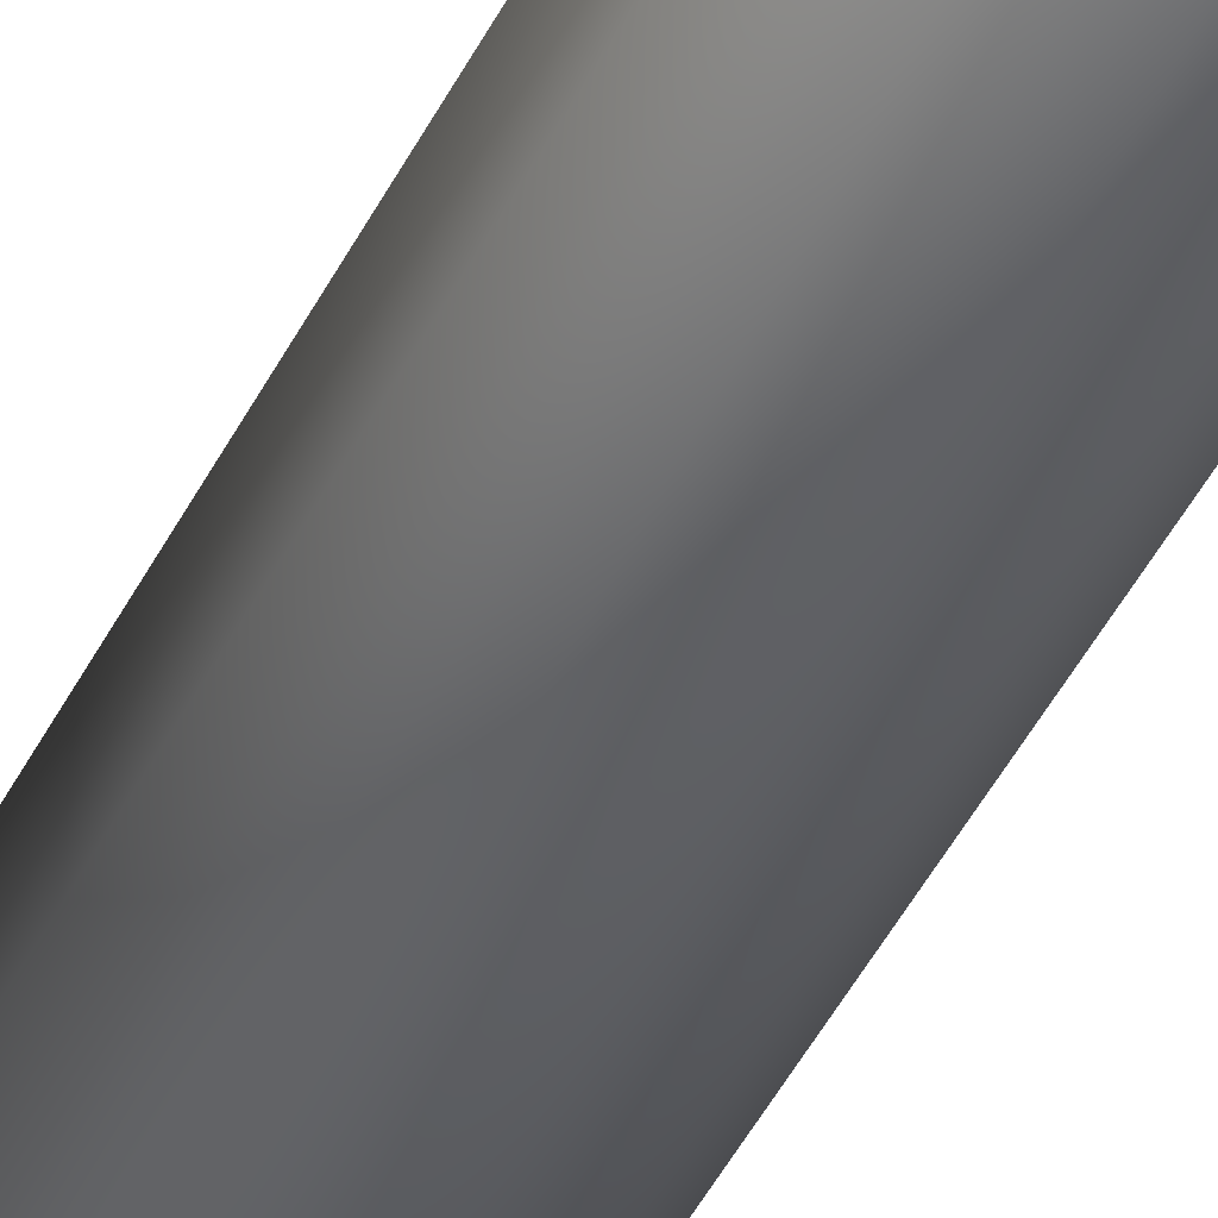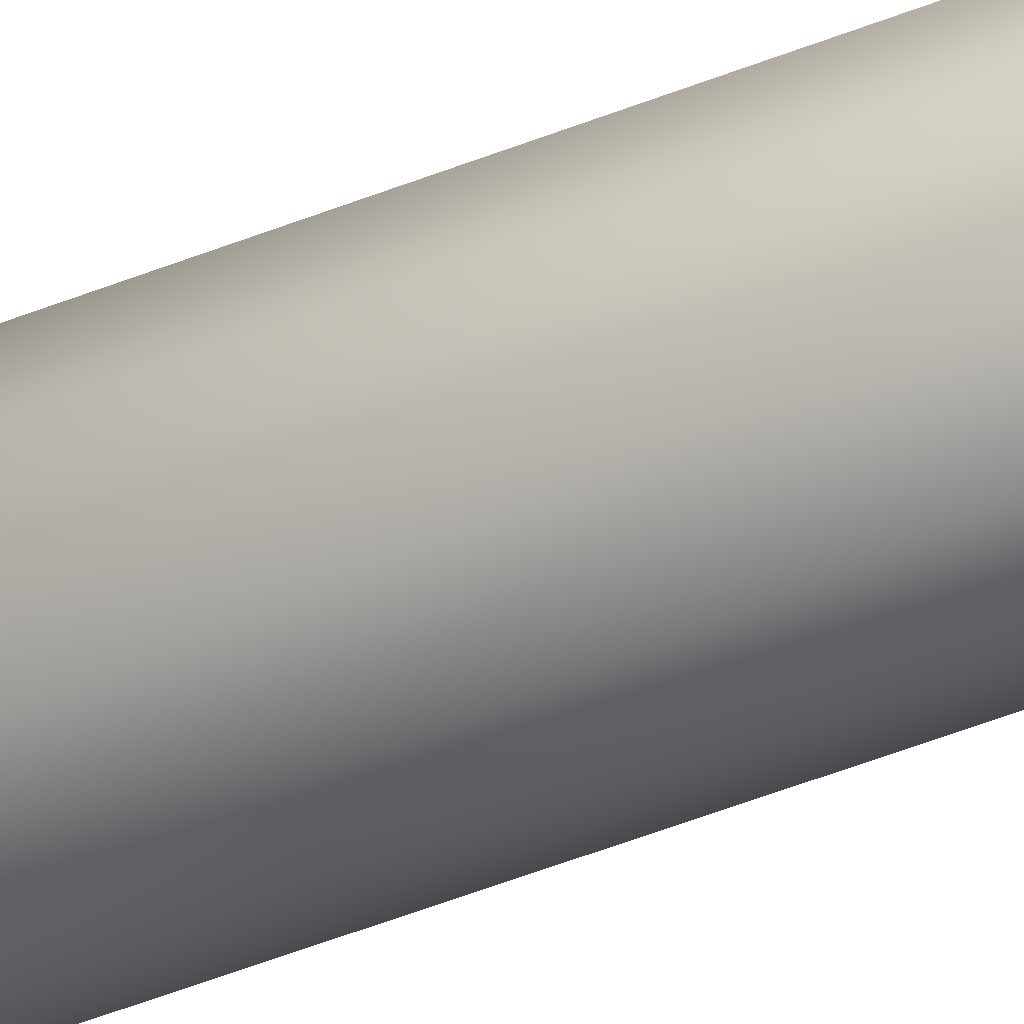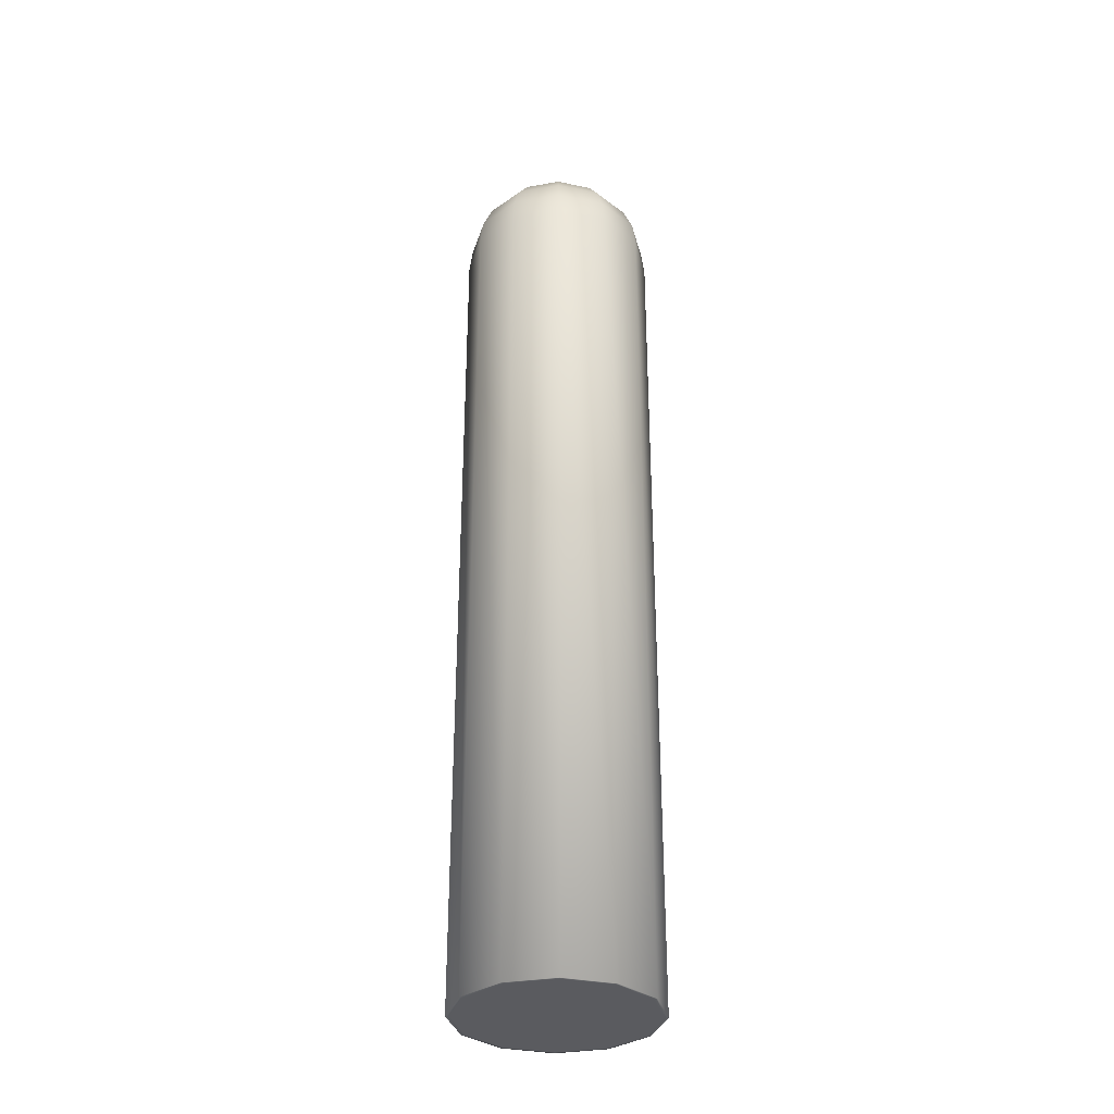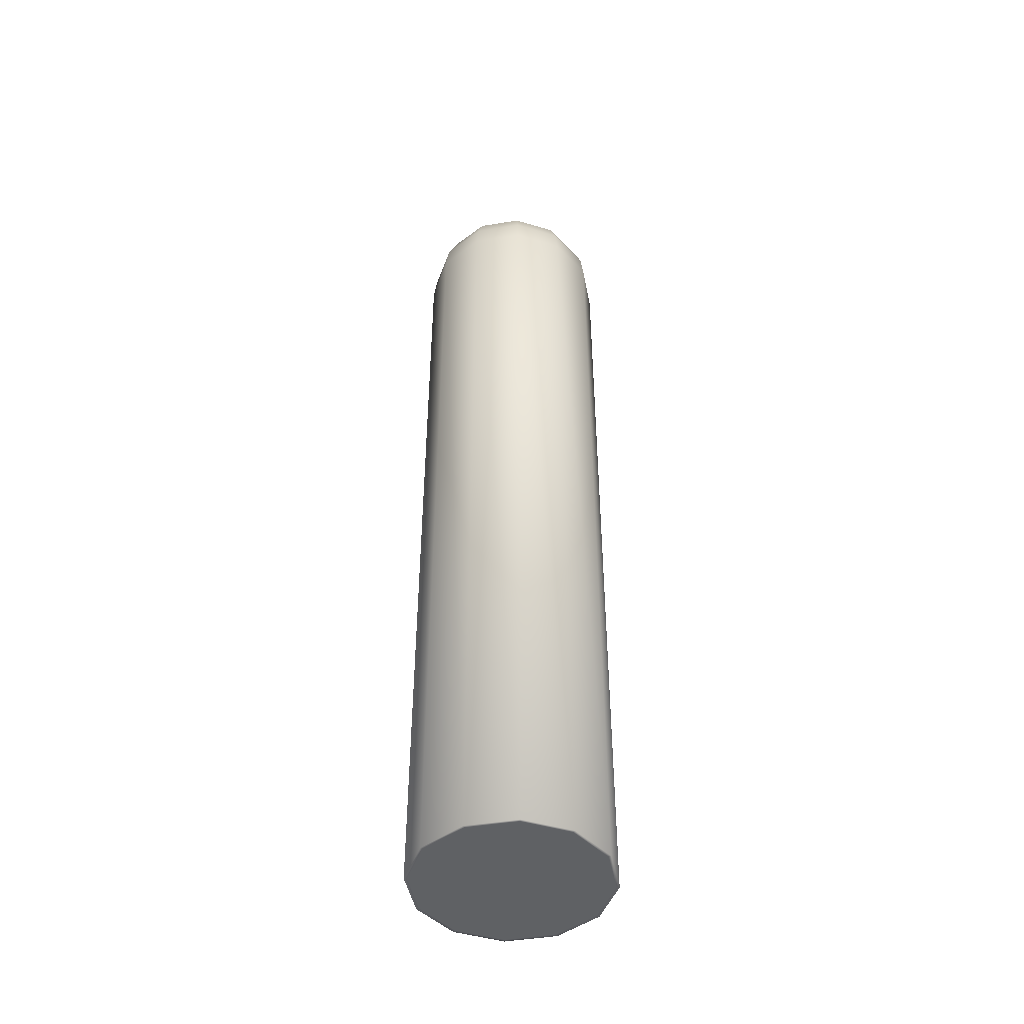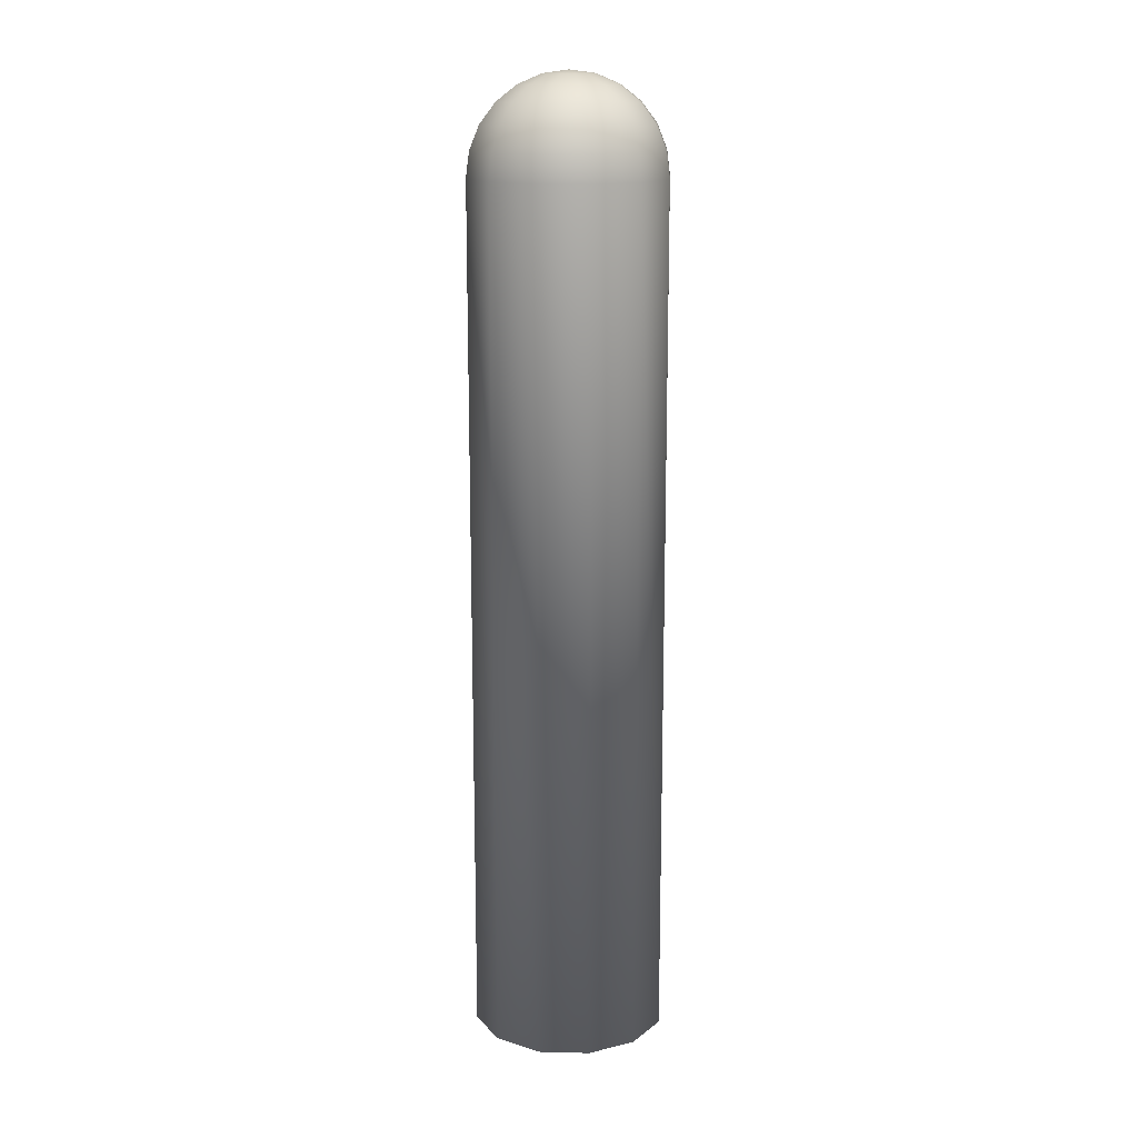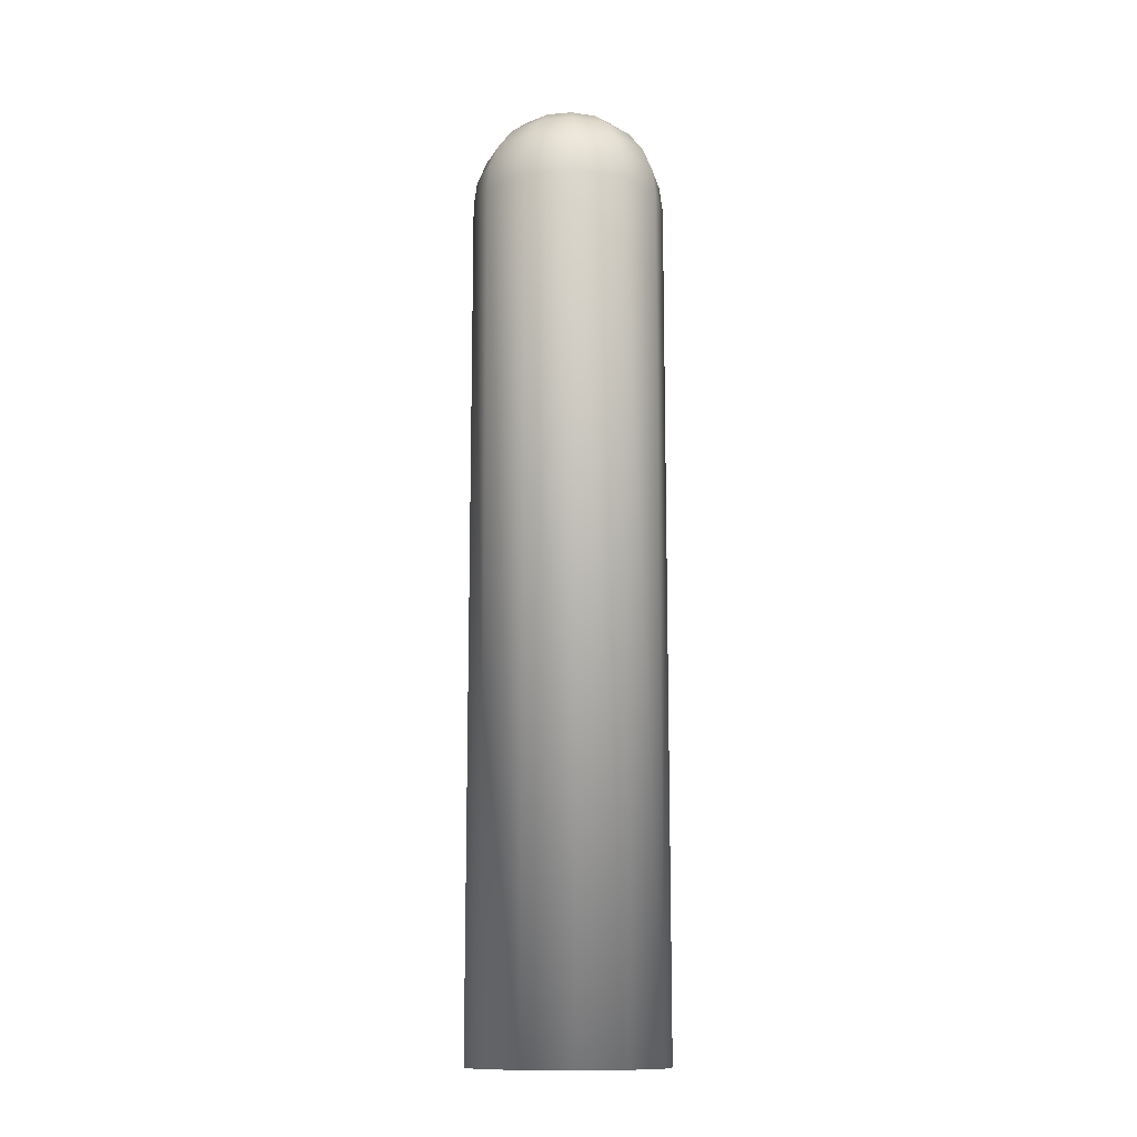
<metadata>
{"format":"obj","ext":"obj","renderer":"f3d","projection":"perspective","resolution":1024,"background":"white","views":[{"elev":-59.1,"azim":-29.7,"up":"+Y"},{"elev":-72.4,"azim":-70.5,"up":"+Y"},{"elev":-32.8,"azim":-61.3,"up":"+Z"},{"elev":-45.5,"azim":-34.2,"up":"+Z"},{"elev":15.2,"azim":138.0,"up":"+Z"},{"elev":-12.9,"azim":86.3,"up":"+Z"}]}
</metadata>
<code>
v  0 0 0.22
v  0.01165 0 0.2185
v  0.01009 0.005823 0.2185
v  0.005823 0.01009 0.2185
v  -0 0.01165 0.2185
v  -0.005823 0.01009 0.2185
v  -0.01009 0.005823 0.2185
v  -0.01165 0 0.2185
v  -0.01009 -0.005823 0.2185
v  -0.005823 -0.01009 0.2185
v  -0 -0.01165 0.2185
v  0.005823 -0.01009 0.2185
v  0.01009 -0.005823 0.2185
v  0.0225 0 0.214
v  0.01949 0.01125 0.214
v  0.01125 0.01949 0.214
v  -0 0.0225 0.214
v  -0.01125 0.01949 0.214
v  -0.01949 0.01125 0.214
v  -0.0225 0 0.214
v  -0.01949 -0.01125 0.214
v  -0.01125 -0.01949 0.214
v  -0 -0.0225 0.214
v  0.01125 -0.01949 0.214
v  0.01949 -0.01125 0.214
v  0.03182 0 0.2068
v  0.02756 0.01591 0.2068
v  0.01591 0.02756 0.2068
v  -0 0.03182 0.2068
v  -0.01591 0.02756 0.2068
v  -0.02756 0.01591 0.2068
v  -0.03182 0 0.2068
v  -0.02756 -0.01591 0.2068
v  -0.01591 -0.02756 0.2068
v  -0 -0.03182 0.2068
v  0.01591 -0.02756 0.2068
v  0.02756 -0.01591 0.2068
v  0.03897 0 0.1975
v  0.03375 0.01949 0.1975
v  0.01949 0.03375 0.1975
v  -0 0.03897 0.1975
v  -0.01949 0.03375 0.1975
v  -0.03375 0.01949 0.1975
v  -0.03897 0 0.1975
v  -0.03375 -0.01949 0.1975
v  -0.01949 -0.03375 0.1975
v  -0 -0.03897 0.1975
v  0.01949 -0.03375 0.1975
v  0.03375 -0.01949 0.1975
v  0.04347 0 0.1866
v  0.03764 0.02173 0.1866
v  0.02173 0.03764 0.1866
v  -0 0.04347 0.1866
v  -0.02173 0.03764 0.1866
v  -0.03764 0.02173 0.1866
v  -0.04347 0 0.1866
v  -0.03764 -0.02173 0.1866
v  -0.02173 -0.03764 0.1866
v  -0 -0.04347 0.1866
v  0.02173 -0.03764 0.1866
v  0.03764 -0.02173 0.1866
v  0.045 0 0.175
v  0.03897 0.0225 0.175
v  0.0225 0.03897 0.175
v  -0 0.045 0.175
v  -0.0225 0.03897 0.175
v  -0.03897 0.0225 0.175
v  -0.045 0 0.175
v  -0.03897 -0.0225 0.175
v  -0.0225 -0.03897 0.175
v  -0 -0.045 0.175
v  0.0225 -0.03897 0.175
v  0.03897 -0.0225 0.175
v  0.045 0 -0.22
v  0.03897 0.0225 -0.22
v  0.0225 0.03897 -0.22
v  -0 0.045 -0.22
v  -0.0225 0.03897 -0.22
v  -0.03897 0.0225 -0.22
v  -0.045 0 -0.22
v  -0.03897 -0.0225 -0.22
v  -0.0225 -0.03897 -0.22
v  -0 -0.045 -0.22
v  0.0225 -0.03897 -0.22
v  0.03897 -0.0225 -0.22
v  0.04347 0 -0.22
v  0.03764 0.02173 -0.22
v  0.02173 0.03764 -0.22
v  -0 0.04347 -0.22
v  -0.02173 0.03764 -0.22
v  -0.03764 0.02173 -0.22
v  -0.04347 0 -0.22
v  -0.03764 -0.02173 -0.22
v  -0.02173 -0.03764 -0.22
v  -0 -0.04347 -0.22
v  0.02173 -0.03764 -0.22
v  0.03764 -0.02173 -0.22
v  0.03897 0 -0.22
v  0.03375 0.01949 -0.22
v  0.01949 0.03375 -0.22
v  -0 0.03897 -0.22
v  -0.01949 0.03375 -0.22
v  -0.03375 0.01949 -0.22
v  -0.03897 0 -0.22
v  -0.03375 -0.01949 -0.22
v  -0.01949 -0.03375 -0.22
v  -0 -0.03897 -0.22
v  0.01949 -0.03375 -0.22
v  0.03375 -0.01949 -0.22
v  0.03182 0 -0.22
v  0.02756 0.01591 -0.22
v  0.01591 0.02756 -0.22
v  -0 0.03182 -0.22
v  -0.01591 0.02756 -0.22
v  -0.02756 0.01591 -0.22
v  -0.03182 0 -0.22
v  -0.02756 -0.01591 -0.22
v  -0.01591 -0.02756 -0.22
v  -0 -0.03182 -0.22
v  0.01591 -0.02756 -0.22
v  0.02756 -0.01591 -0.22
v  0.0225 0 -0.22
v  0.01949 0.01125 -0.22
v  0.01125 0.01949 -0.22
v  -0 0.0225 -0.22
v  -0.01125 0.01949 -0.22
v  -0.01949 0.01125 -0.22
v  -0.0225 0 -0.22
v  -0.01949 -0.01125 -0.22
v  -0.01125 -0.01949 -0.22
v  -0 -0.0225 -0.22
v  0.01125 -0.01949 -0.22
v  0.01949 -0.01125 -0.22
v  0.01165 0 -0.22
v  0.01009 0.005823 -0.22
v  0.005823 0.01009 -0.22
v  -0 0.01165 -0.22
v  -0.005823 0.01009 -0.22
v  -0.01009 0.005823 -0.22
v  -0.01165 0 -0.22
v  -0.01009 -0.005823 -0.22
v  -0.005823 -0.01009 -0.22
v  -0 -0.01165 -0.22
v  0.005823 -0.01009 -0.22
v  0.01009 -0.005823 -0.22
v  0 0 -0.22
g PinCol
f 1 2 3
f 1 3 4
f 1 4 5
f 1 5 6
f 1 6 7
f 1 7 8
f 1 8 9
f 1 9 10
f 1 10 11
f 1 11 12
f 1 12 13
f 1 13 2
f 15 3 2
f 2 14 15
f 16 4 3
f 3 15 16
f 17 5 4
f 4 16 17
f 18 6 5
f 5 17 18
f 19 7 6
f 6 18 19
f 20 8 7
f 7 19 20
f 21 9 8
f 8 20 21
f 22 10 9
f 9 21 22
f 23 11 10
f 10 22 23
f 24 12 11
f 11 23 24
f 25 13 12
f 12 24 25
f 14 2 13
f 13 25 14
f 27 15 14
f 14 26 27
f 28 16 15
f 15 27 28
f 29 17 16
f 16 28 29
f 30 18 17
f 17 29 30
f 31 19 18
f 18 30 31
f 32 20 19
f 19 31 32
f 33 21 20
f 20 32 33
f 34 22 21
f 21 33 34
f 35 23 22
f 22 34 35
f 36 24 23
f 23 35 36
f 37 25 24
f 24 36 37
f 26 14 25
f 25 37 26
f 39 27 26
f 26 38 39
f 40 28 27
f 27 39 40
f 41 29 28
f 28 40 41
f 42 30 29
f 29 41 42
f 43 31 30
f 30 42 43
f 44 32 31
f 31 43 44
f 45 33 32
f 32 44 45
f 46 34 33
f 33 45 46
f 47 35 34
f 34 46 47
f 48 36 35
f 35 47 48
f 49 37 36
f 36 48 49
f 38 26 37
f 37 49 38
f 51 39 38
f 38 50 51
f 52 40 39
f 39 51 52
f 53 41 40
f 40 52 53
f 54 42 41
f 41 53 54
f 55 43 42
f 42 54 55
f 56 44 43
f 43 55 56
f 57 45 44
f 44 56 57
f 58 46 45
f 45 57 58
f 59 47 46
f 46 58 59
f 60 48 47
f 47 59 60
f 61 49 48
f 48 60 61
f 50 38 49
f 49 61 50
f 63 51 50
f 50 62 63
f 64 52 51
f 51 63 64
f 65 53 52
f 52 64 65
f 66 54 53
f 53 65 66
f 67 55 54
f 54 66 67
f 68 56 55
f 55 67 68
f 69 57 56
f 56 68 69
f 70 58 57
f 57 69 70
f 71 59 58
f 58 70 71
f 72 60 59
f 59 71 72
f 73 61 60
f 60 72 73
f 62 50 61
f 61 73 62
f 75 63 62
f 62 74 75
f 76 64 63
f 63 75 76
f 77 65 64
f 64 76 77
f 78 66 65
f 65 77 78
f 79 67 66
f 66 78 79
f 80 68 67
f 67 79 80
f 81 69 68
f 68 80 81
f 82 70 69
f 69 81 82
f 83 71 70
f 70 82 83
f 84 72 71
f 71 83 84
f 85 73 72
f 72 84 85
f 74 62 73
f 73 85 74
f 87 75 74
f 74 86 87
f 88 76 75
f 75 87 88
f 89 77 76
f 76 88 89
f 90 78 77
f 77 89 90
f 91 79 78
f 78 90 91
f 92 80 79
f 79 91 92
f 93 81 80
f 80 92 93
f 94 82 81
f 81 93 94
f 95 83 82
f 82 94 95
f 96 84 83
f 83 95 96
f 97 85 84
f 84 96 97
f 86 74 85
f 85 97 86
f 99 87 86
f 86 98 99
f 100 88 87
f 87 99 100
f 101 89 88
f 88 100 101
f 102 90 89
f 89 101 102
f 103 91 90
f 90 102 103
f 104 92 91
f 91 103 104
f 105 93 92
f 92 104 105
f 106 94 93
f 93 105 106
f 107 95 94
f 94 106 107
f 108 96 95
f 95 107 108
f 109 97 96
f 96 108 109
f 98 86 97
f 97 109 98
f 111 99 98
f 98 110 111
f 112 100 99
f 99 111 112
f 113 101 100
f 100 112 113
f 114 102 101
f 101 113 114
f 115 103 102
f 102 114 115
f 116 104 103
f 103 115 116
f 117 105 104
f 104 116 117
f 118 106 105
f 105 117 118
f 119 107 106
f 106 118 119
f 120 108 107
f 107 119 120
f 121 109 108
f 108 120 121
f 110 98 109
f 109 121 110
f 123 111 110
f 110 122 123
f 124 112 111
f 111 123 124
f 125 113 112
f 112 124 125
f 126 114 113
f 113 125 126
f 127 115 114
f 114 126 127
f 128 116 115
f 115 127 128
f 129 117 116
f 116 128 129
f 130 118 117
f 117 129 130
f 131 119 118
f 118 130 131
f 132 120 119
f 119 131 132
f 133 121 120
f 120 132 133
f 122 110 121
f 121 133 122
f 135 123 122
f 122 134 135
f 136 124 123
f 123 135 136
f 137 125 124
f 124 136 137
f 138 126 125
f 125 137 138
f 139 127 126
f 126 138 139
f 140 128 127
f 127 139 140
f 141 129 128
f 128 140 141
f 142 130 129
f 129 141 142
f 143 131 130
f 130 142 143
f 144 132 131
f 131 143 144
f 145 133 132
f 132 144 145
f 134 122 133
f 133 145 134
f 134 146 135
f 135 146 136
f 136 146 137
f 137 146 138
f 138 146 139
f 139 146 140
f 140 146 141
f 141 146 142
f 142 146 143
f 143 146 144
f 144 146 145
f 145 146 134
g

</code>
